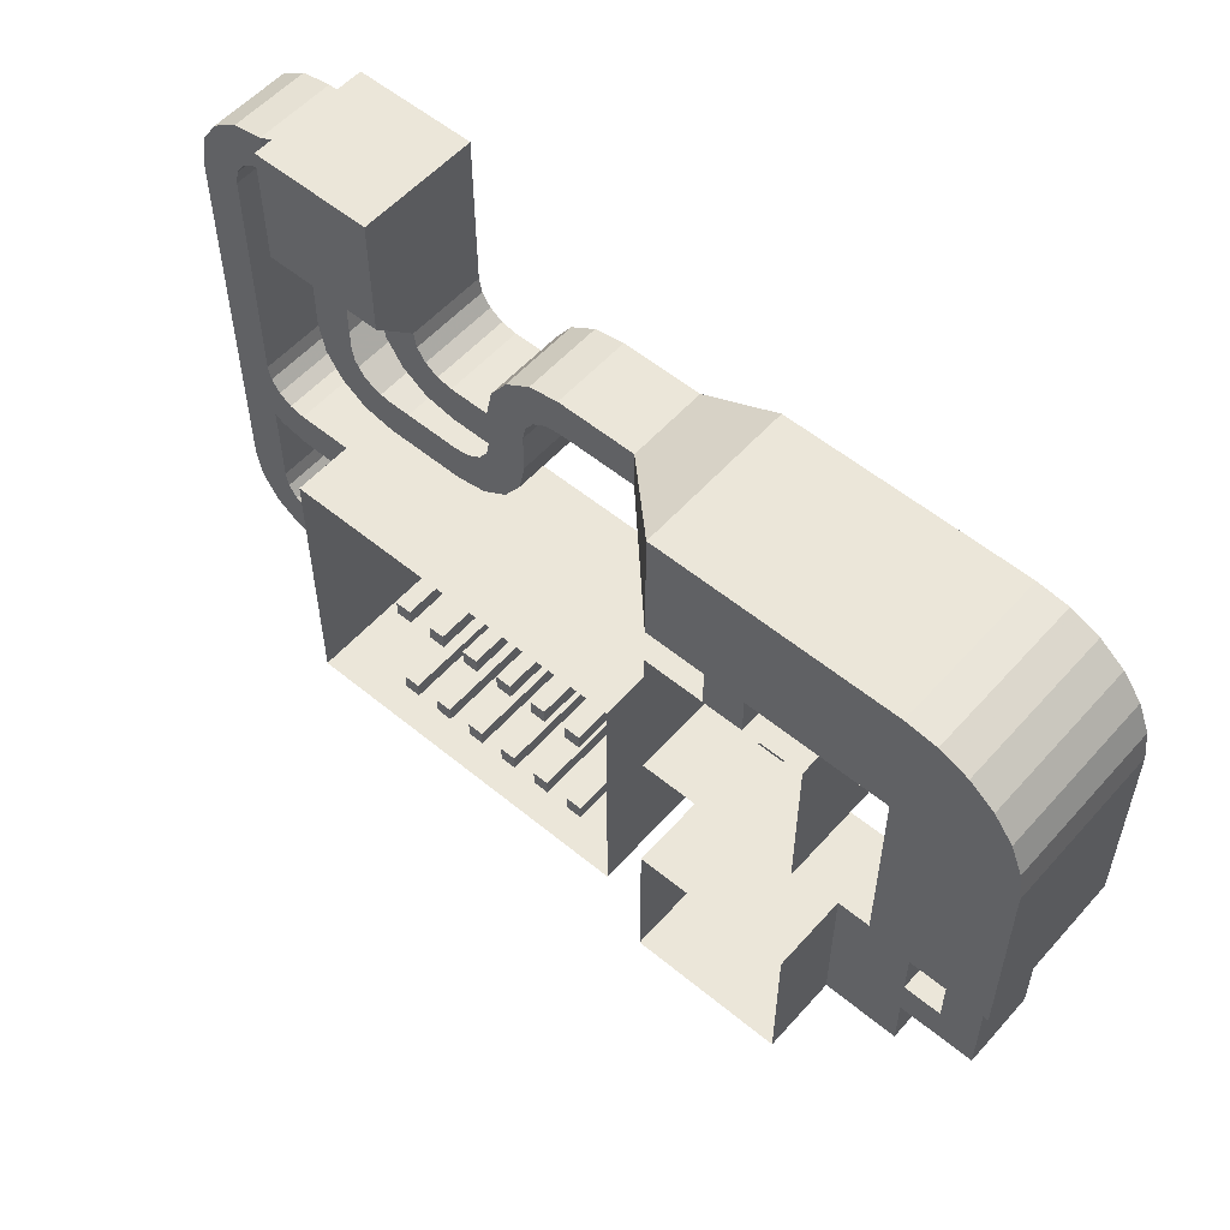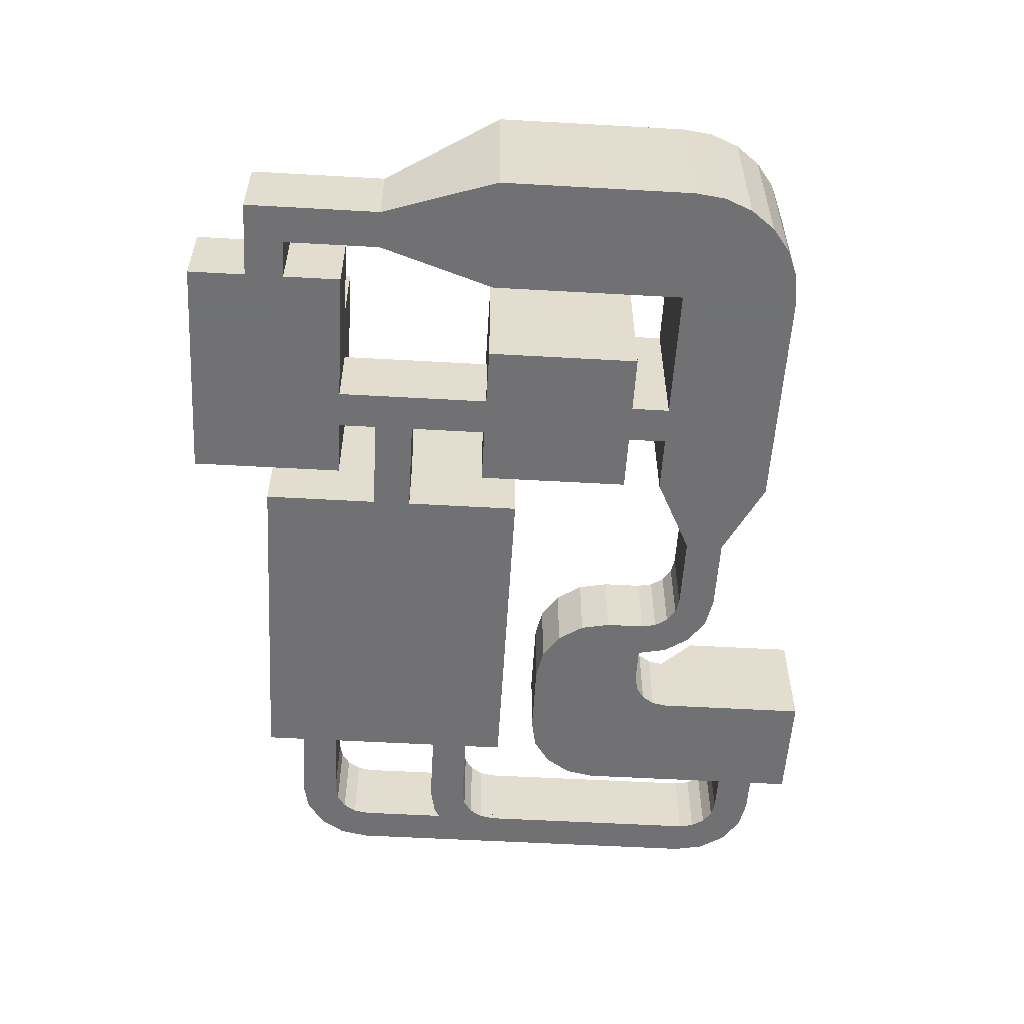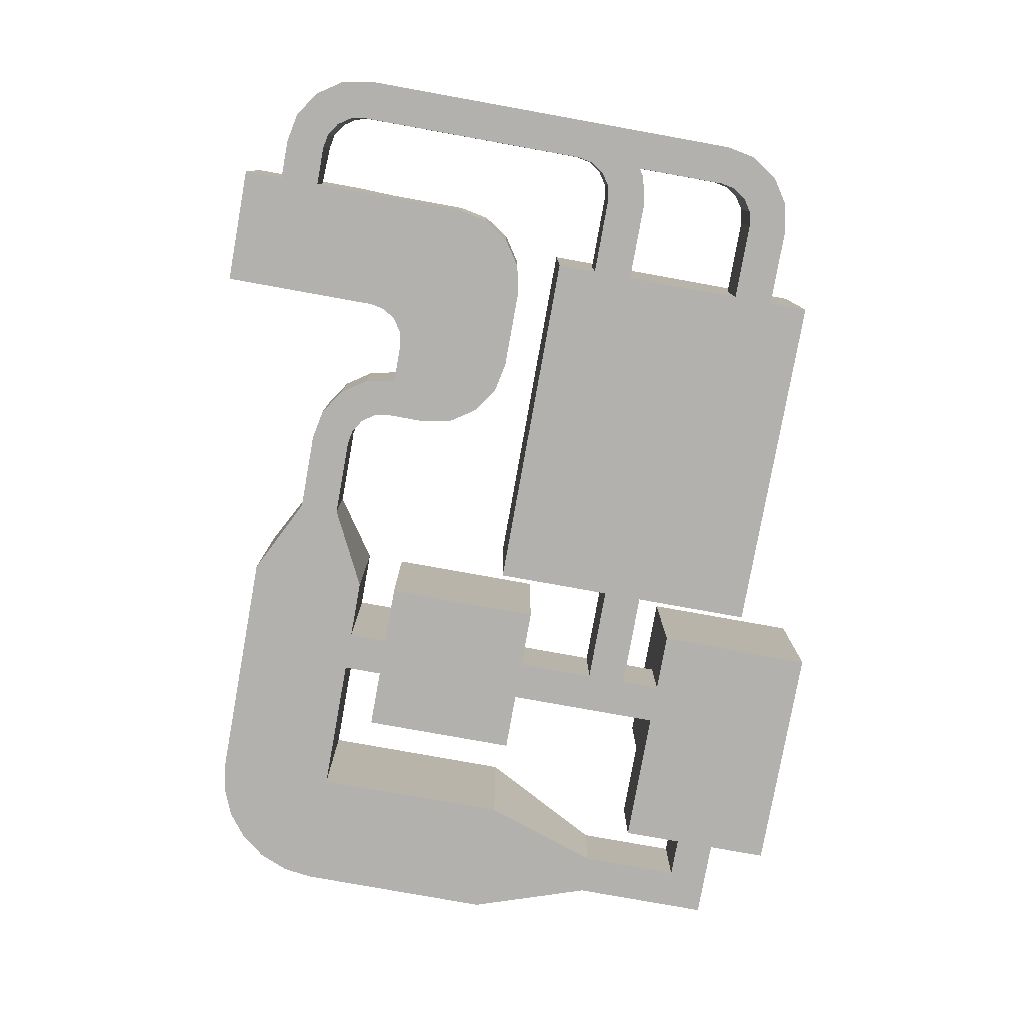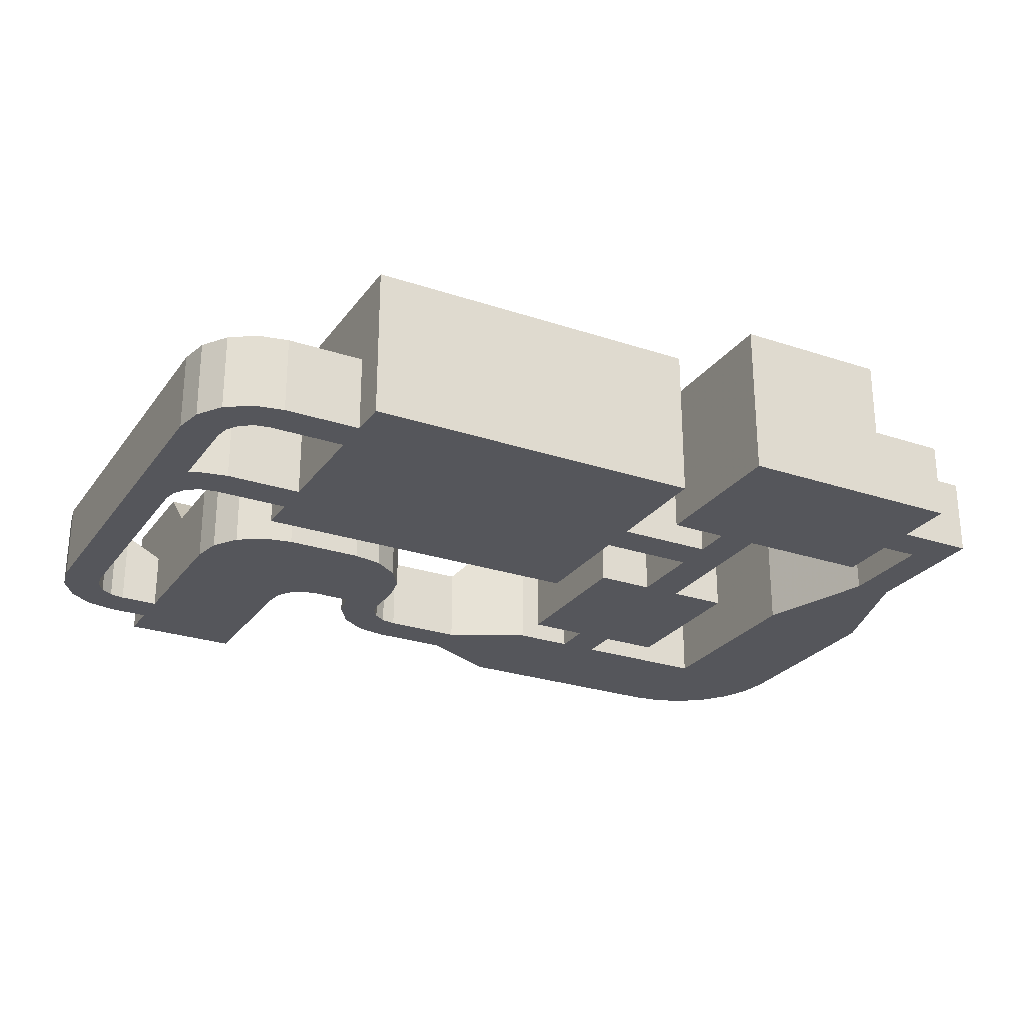
<metadata>
{"format":"obj","ext":"obj","renderer":"f3d","projection":"perspective","resolution":1024,"background":"white","views":[{"elev":55.5,"azim":-139.1,"up":"+Z"},{"elev":-55.3,"azim":-93.4,"up":"+Y"},{"elev":-79.3,"azim":79.8,"up":"+Y"},{"elev":-26.2,"azim":152.1,"up":"+Y"}]}
</metadata>
<code>
o Cube
v -2 0 2
v -2 0 -2
v 0.5 0 2
v 0.5 4 2
v -2 4 2
v -2 4 -2
v 0.5 0 -2
v -0.5 0 -2
v -0.5 4 2
v -0.5 0 2
v 2 0 2
v 2 4 2
v 2 0 -2
v 2 4 -2
v 0.5 2 -2
v -0.5 2 -2
v 0.5 0 -4
v 0.5 2 -4
v 0.5 0 -5
v 0.5 2 -5
v 2 0 -6
v 2 4 -6
v -0.5 0 -6
v 0.5 0 -6
v -2 4 -6
v -2 2 -6
v 0.5 2 -6
v -0.5 2 -6
v 3 2 -4
v 3 0 -5
v 3 2 -5
v 3 4 -8
v 3 0 -8
v 12 4 -8
v 12 0 -8
v 3 0 -4
v 3 4 -1
v 12 4 -1
v 3 0 -1
v 12 0 -1
v 3.8 0 -5.8
v 3.8 0 -6.2
v 4.2 0 -6.2
v 4.2 0 -5.8
v 3.8 4 -5.8
v 3.8 4 -6.2
v 4.2 4 -6.2
v 4.2 4 -5.8
v 3.8 0 -2.8
v 3.8 0 -3.2
v 4.2 0 -3.2
v 4.2 0 -2.8
v 3.8 4 -2.8
v 3.8 4 -3.2
v 4.2 4 -3.2
v 4.2 4 -2.8
v 4.8 0 -5.8
v 4.8 0 -6.2
v 5.2 0 -6.2
v 5.2 0 -5.8
v 4.8 4 -5.8
v 4.8 4 -6.2
v 5.2 4 -6.2
v 5.2 4 -5.8
v 4.8 0 -2.8
v 4.8 0 -3.2
v 5.2 0 -3.2
v 5.2 0 -2.8
v 4.8 4 -2.8
v 4.8 4 -3.2
v 5.2 4 -3.2
v 5.2 4 -2.8
v 5.8 0 -5.8
v 5.8 0 -6.2
v 6.2 0 -6.2
v 6.2 0 -5.8
v 5.8 4 -5.8
v 5.8 4 -6.2
v 6.2 4 -6.2
v 6.2 4 -5.8
v 5.8 0 -2.8
v 5.8 0 -3.2
v 6.2 0 -3.2
v 6.2 0 -2.8
v 5.8 4 -2.8
v 5.8 4 -3.2
v 6.2 4 -3.2
v 6.2 4 -2.8
v 6.8 0 -5.8
v 6.8 0 -6.2
v 7.2 0 -6.2
v 7.2 0 -5.8
v 6.8 4 -5.8
v 6.8 4 -6.2
v 7.2 4 -6.2
v 7.2 4 -5.8
v 6.8 0 -2.8
v 6.8 0 -3.2
v 7.2 0 -3.2
v 7.2 0 -2.8
v 6.8 4 -2.8
v 6.8 4 -3.2
v 7.2 4 -3.2
v 7.2 4 -2.8
v 7.8 0 -5.8
v 7.8 0 -6.2
v 8.2 0 -6.2
v 8.2 0 -5.8
v 7.8 4 -5.8
v 7.8 4 -6.2
v 8.2 4 -6.2
v 8.2 4 -5.8
v 7.8 0 -2.8
v 7.8 0 -3.2
v 8.2 0 -3.2
v 8.2 0 -2.8
v 7.8 4 -2.8
v 7.8 4 -3.2
v 8.2 4 -3.2
v 8.2 4 -2.8
v 8.8 0 -5.8
v 8.8 0 -6.2
v 9.2 0 -6.2
v 9.2 0 -5.8
v 8.8 4 -5.8
v 8.8 4 -6.2
v 9.2 4 -6.2
v 9.2 4 -5.8
v 8.8 0 -2.8
v 8.8 0 -3.2
v 9.2 0 -3.2
v 9.2 0 -2.8
v 8.8 4 -2.8
v 8.8 4 -3.2
v 9.2 4 -3.2
v 9.2 4 -2.8
v 13 2 4
v 12 2 4
v 9 2 3
v 9 0 3
v 2 4 -10
v 2 0 -10
v -2 4 -10
v -2 2 -10
v -4 0 -7.5
v -4 2 -7.5
v -4 0 -8.5
v -4 2 -8.5
v -4 0 -10
v -4 2 -10
v -4 0 -6
v -4 2 -6
v -5 0 -7.5
v -5 2 -7.5
v -6 0 -8.5
v -6 2 -8.5
v -5 0 -5
v -5 2 -5
v -6 0 -5
v -6 2 -5
v -7 4 -2
v -7 0 -2
v -4 4 -2
v -4 0 -2
v -7 4 3
v -7 0 3
v -6.898 4 3.776
v -6.898 0 3.776
v -6.598 4 4.5
v -6.598 0 4.5
v -6.121 4 5.121
v -6.121 0 5.121
v -5.5 4 5.598
v -5.5 0 5.598
v -4.776 4 5.898
v -4.776 0 5.898
v -4 4 3
v -4 0 3
v -4 4 6
v -4 0 6
v -0.5 0 3
v -0.5 4 3
v 0.5 4 3
v 0.5 0 3
v 2 4 3
v 2 4 6
v 2 0 6
v 2 0 3
v 4 0 4
v 4 0 5
v 4 2 5
v 4 2 4
v 6 0 5
v 6 2 5
v 6 2 4
v 6.38 2 3.925
v 6.705 2 3.708
v 6.922 2 3.384
v 6.763 2 4.849
v 7.412 2 4.415
v 7.845 2 3.766
v 6 0 4
v 6.38 0 3.925
v 6.705 0 3.708
v 6.922 0 3.384
v 6.763 0 4.849
v 7.412 0 4.415
v 7.845 0 3.766
v 8 0 3
v 7 2 2
v 7.155 2 1.234
v 7.588 2 0.5848
v 8.237 2 0.1513
v 8 2 2
v 8.078 2 1.616
v 8.295 2 1.292
v 8.62 2 1.075
v 9 0 0
v 8.237 0 0.1513
v 7.588 0 0.5848
v 7.155 0 1.234
v 7 0 2
v 7 2 3
v 8 2 3
v 7 0 3
v 11 2 0
v 11.77 2 0.1545
v 12.42 2 0.5881
v 12.85 2 1.237
v 11 2 1
v 11.38 2 1.078
v 11.71 2 1.295
v 11.92 2 1.62
v 12 2 2
v 13 2 2
v 13 0 2
v 12.85 0 1.237
v 12.42 0 0.5881
v 11.77 0 0.1545
v 11 0 0
v 9.925 0 3.62
v 10 0 4
v 9 2 2
v 9.766 2 2.155
v 10.42 2 2.588
v 10.85 2 3.237
v 9.384 2 3.078
v 9.708 2 3.295
v 9.925 2 3.62
v 10 2 4
v 9.384 0 3.078
v 11 2 4
v 9.708 0 3.295
v 9 2 0
v 9 2 1
v 10 3 5
v 11.4 3 5
v 13 3 5
v 11.7 3 5
v 10 3 6
v 13 3 6
v 10 0 6
v 13 0 6
v 10 3 7
v 13 3 7
v 10 0 7
v 13 0 7
v 10 3 8
v 13 3 8
v 10 0 8
v 13 0 8
v 13 1.5 6
v 13 1.5 7
v 15 0 5
v 14.38 0 5.925
v 14 0 6
v 16 2 5
v 15.85 2 5.766
v 14 0 7
v 15.41 2 6.415
v 14.76 2 6.849
v 15 2 5
v 14.92 2 5.384
v 14.7 2 5.708
v 14.38 2 5.925
v 14 2 6
v 14.92 0 5.384
v 14 2 7
v 14.7 0 5.708
v 14.76 0 6.849
v 15.41 0 6.415
v 15.85 0 5.766
v 16 0 5
v 14 0 -3
v 14.92 0 -1.38
v 14 2 -3
v 14.77 2 -2.845
v 14 2 -2
v 14 0 -2
v 14.38 2 -1.922
v 14.71 2 -1.705
v 14.92 2 -1.38
v 14.38 0 -1.922
v 16 2 -1
v 14.71 0 -1.705
v 15 0 -2.7
v 14.77 0 -2.845
v 14.92 0 -5.38
v 15 0 -5
v 14 2 -7
v 14.77 2 -6.845
v 16 0 -5
v 15.42 2 -6.412
v 15.85 2 -5.763
v 14 2 -6
v 14 0 -6
v 14.38 2 -5.922
v 14.71 2 -5.705
v 14.92 2 -5.38
v 15 2 -5
v 14.38 0 -5.922
v 16 2 -5
v 14.71 0 -5.705
v 15.85 0 -5.763
v 15.42 0 -6.412
v 14.77 0 -6.845
v 14 0 -7
v 15 2 -1
v 15 0 -1
v 16 0 -2.7
v 15 2 -2.7
v 16 2 -2.7
v 16 0 -1
v 12 0 -3
v 12 2 -3
v 12 2 -2
v 12 0 -2
v 12 2 -7
v 12 2 -6
v 12 0 -6
v 12 0 -7
f 56 53 49
f 55 54 53
f 164 178 177
f 18 17 7
f 1 2 6
f 47 46 45
f 156 155 147
f 45 41 44
f 30 31 20
f 48 44 43
f 47 43 42
f 46 42 41
f 160 159 155
f 24 28 27
f 179 186 187
f 27 24 19
f 31 36 30
f 29 36 17
f 39 40 36
f 29 31 32
f 23 28 16
f 56 52 51
f 54 55 51
f 54 50 49
f 69 65 68
f 71 70 69
f 63 62 61
f 61 57 60
f 64 60 59
f 63 59 58
f 62 58 57
f 72 68 67
f 71 67 66
f 70 66 65
f 85 81 84
f 87 86 85
f 79 78 77
f 77 73 76
f 80 76 75
f 79 75 74
f 78 74 73
f 88 84 83
f 87 83 82
f 86 82 81
f 101 97 100
f 103 102 101
f 95 94 93
f 93 89 92
f 96 92 91
f 95 91 90
f 94 90 89
f 104 100 99
f 103 99 98
f 102 98 97
f 117 113 116
f 119 118 117
f 111 110 109
f 109 105 108
f 112 108 107
f 111 107 106
f 110 106 105
f 120 116 115
f 119 115 114
f 118 114 113
f 133 129 132
f 135 134 133
f 127 126 125
f 125 121 124
f 128 124 123
f 127 123 122
f 126 122 121
f 136 132 131
f 135 131 130
f 134 130 129
f 224 139 140
f 22 27 28
f 12 11 3
f 26 144 143
f 155 159 153
f 147 149 150
f 22 141 142
f 179 175 177
f 145 146 152
f 148 146 154
f 141 143 144
f 145 153 154
f 158 163 161
f 153 157 158
f 157 164 163
f 159 160 161
f 161 165 166
f 166 165 167
f 168 167 169
f 169 171 172
f 172 171 173
f 174 173 175
f 175 179 180
f 186 191 190
f 185 188 189
f 178 181 182
f 35 34 32
f 10 1 5
f 184 188 185
f 185 192 191
f 183 4 3
f 182 181 10
f 191 194 193
f 199 200 207
f 201 208 207
f 204 205 198
f 203 204 197
f 212 211 221
f 11 12 14
f 212 220 219
f 210 222 221
f 210 223 225
f 227 239 238
f 228 238 237
f 226 240 239
f 251 238 239
f 241 253 248
f 39 37 38
f 253 251 247
f 242 241 249
f 238 241 237
f 335 340 334
f 254 218 240
f 16 15 14
f 189 202 195
f 20 31 29
f 194 199 206
f 224 209 208
f 198 205 225
f 195 202 203
f 213 219 218
f 229 237 236
f 250 252 257
f 272 261 258
f 242 250 262
f 137 258 259
f 236 262 263
f 258 261 259
f 260 264 266
f 264 268 270
f 272 273 265
f 262 266 267
f 261 265 264
f 271 270 268
f 273 267 271
f 266 270 271
f 265 269 268
f 284 280 281
f 278 292 291
f 275 289 284
f 289 287 283
f 276 275 285
f 281 280 291
f 277 293 292
f 281 290 279
f 302 295 305
f 303 299 298
f 305 303 300
f 318 313 314
f 311 326 325
f 319 308 323
f 317 321 316
f 323 321 317
f 309 308 319
f 314 313 325
f 310 327 326
f 314 324 312
f 322 332 331
f 312 330 332
f 306 303 305
f 306 329 333
f 237 242 236
f 248 245 246
f 251 140 139
f 213 254 217
f 267 279 276
f 282 328 304
f 287 274 282
f 299 334 337
f 331 297 307
f 329 295 302
f 296 294 307
f 294 335 334
f 333 329 328
f 277 304 333
f 274 329 328
f 293 333 329
f 320 331 306
f 332 330 333
f 328 331 332
f 297 331 300
f 309 306 330
f 308 309 312
f 334 336 337
f 341 339 340
f 310 339 338
f 327 338 341
f 315 340 339
f 316 341 340
f 296 336 335
f 298 337 336
f 341 338 34
f 337 38 336
f 339 34 338
f 336 38 335
f 335 34 339
f 140 239 240
f 209 240 218
f 219 209 218
f 220 209 219
f 221 209 220
f 222 209 221
f 209 222 225
f 209 205 208
f 208 204 207
f 204 206 207
f 206 202 193
f 189 193 202
f 190 188 187
f 184 187 188
f 180 181 178
f 184 180 187
f 10 184 3
f 13 3 11
f 10 7 8
f 8 1 10
f 7 23 8
f 23 19 24
f 23 17 19
f 17 30 19
f 290 275 276
f 291 289 275
f 289 291 292
f 293 274 287
f 52 56 49
f 56 55 53
f 163 164 177
f 15 18 7
f 5 1 6
f 48 47 45
f 148 156 147
f 48 45 44
f 19 30 20
f 47 48 43
f 46 47 42
f 45 46 41
f 156 160 155
f 23 28 24
f 180 179 187
f 20 27 19
f 29 36 31
f 18 29 17
f 35 30 40
f 35 33 30
f 36 29 39
f 40 30 36
f 31 30 33
f 55 56 51
f 31 33 32
f 32 37 29
f 8 23 16
f 29 37 39
f 50 54 51
f 53 54 49
f 72 69 68
f 72 71 69
f 64 63 61
f 64 61 60
f 63 64 59
f 62 63 58
f 61 62 57
f 71 72 67
f 70 71 66
f 69 70 65
f 88 85 84
f 88 87 85
f 80 79 77
f 80 77 76
f 79 80 75
f 78 79 74
f 77 78 73
f 87 88 83
f 86 87 82
f 85 86 81
f 104 101 100
f 104 103 101
f 96 95 93
f 96 93 92
f 95 96 91
f 94 95 90
f 93 94 89
f 103 104 99
f 102 103 98
f 101 102 97
f 120 117 116
f 120 119 117
f 112 111 109
f 112 109 108
f 111 112 107
f 110 111 106
f 109 110 105
f 119 120 115
f 118 119 114
f 117 118 113
f 136 133 132
f 136 135 133
f 128 127 125
f 128 125 124
f 127 128 123
f 126 127 122
f 125 126 121
f 135 136 131
f 134 135 130
f 133 134 129
f 209 224 140
f 151 26 23
f 151 152 26
f 22 28 25
f 24 27 21
f 25 26 143
f 26 28 23
f 27 22 21
f 4 12 3
f 28 26 25
f 178 174 176
f 170 178 168
f 174 178 172
f 180 178 176
f 157 162 164
f 145 151 23
f 21 142 24
f 149 147 142
f 147 145 23
f 21 22 142
f 178 162 166
f 159 157 153
f 142 147 23
f 178 170 172
f 142 23 24
f 159 162 157
f 153 145 147
f 162 178 164
f 153 147 155
f 148 147 150
f 178 166 168
f 171 177 173
f 167 177 169
f 161 177 165
f 161 163 177
f 182 9 4
f 183 185 186
f 179 177 182
f 154 158 160
f 179 182 186
f 182 4 183
f 151 145 152
f 182 183 186
f 177 175 173
f 177 171 169
f 177 167 165
f 148 150 144
f 152 146 26
f 154 160 156
f 144 150 149
f 156 148 154
f 148 144 146
f 141 144 142
f 146 144 26
f 146 145 154
f 160 158 161
f 144 149 142
f 154 153 158
f 158 157 163
f 162 159 161
f 162 161 166
f 168 166 167
f 170 168 169
f 170 169 172
f 174 172 173
f 176 174 175
f 176 175 180
f 187 186 190
f 192 185 189
f 177 178 182
f 33 35 32
f 9 10 5
f 183 184 185
f 186 185 191
f 184 183 3
f 9 182 10
f 190 191 193
f 206 199 207
f 200 201 207
f 197 204 198
f 196 203 197
f 220 212 221
f 13 11 14
f 213 212 219
f 211 210 221
f 222 210 225
f 228 227 238
f 229 228 237
f 227 226 239
f 253 238 251
f 249 241 248
f 40 39 38
f 248 253 247
f 250 242 249
f 253 241 238
f 339 340 335
f 226 254 240
f 8 16 2
f 15 7 13
f 28 18 16
f 15 13 14
f 14 6 16
f 192 189 195
f 16 6 2
f 28 27 20
f 193 194 206
f 201 224 208
f 20 29 18
f 28 20 18
f 18 15 16
f 223 198 225
f 196 195 203
f 254 213 218
f 235 229 236
f 256 250 257
f 263 137 236
f 138 137 259
f 137 272 258
f 250 256 260
f 137 235 236
f 137 263 272
f 242 262 236
f 250 260 262
f 260 257 261
f 260 256 257
f 262 260 266
f 261 257 259
f 266 264 270
f 261 272 265
f 263 262 267
f 260 261 264
f 269 271 268
f 269 265 273
f 267 266 271
f 273 271 269
f 264 265 268
f 288 286 285
f 277 278 282
f 284 283 280
f 278 283 282
f 284 281 285
f 283 278 280
f 285 275 284
f 281 288 285
f 280 278 291
f 284 289 283
f 286 276 285
f 290 281 291
f 278 277 292
f 288 281 279
f 301 302 305
f 300 303 298
f 301 305 300
f 322 320 319
f 310 311 315
f 318 317 313
f 311 317 315
f 318 314 319
f 317 311 313
f 318 319 323
f 314 322 319
f 313 311 325
f 315 317 316
f 318 323 317
f 320 309 319
f 324 314 325
f 311 310 326
f 322 314 312
f 320 322 331
f 322 312 332
f 295 329 306
f 241 242 237
f 303 307 299
f 305 295 306
f 307 294 299
f 330 306 333
f 303 306 307
f 252 250 249
f 243 244 139
f 245 248 244
f 244 247 139
f 248 246 249
f 214 243 139
f 244 248 247
f 246 252 249
f 247 251 139
f 200 198 201
f 214 223 210
f 194 191 192
f 215 214 211
f 223 214 224
f 226 230 254
f 229 233 232
f 234 233 235
f 235 137 138
f 214 139 224
f 199 196 200
f 194 192 195
f 212 213 216
f 214 210 211
f 138 234 235
f 198 223 201
f 194 195 196
f 223 224 201
f 226 227 230
f 199 194 196
f 227 228 232
f 263 267 276
f 198 200 197
f 228 229 232
f 227 231 230
f 231 227 232
f 215 211 212
f 196 197 200
f 215 212 216
f 254 230 255
f 217 216 213
f 233 229 235
f 254 255 217
f 267 273 279
f 277 282 304
f 283 287 282
f 294 334 299
f 306 331 307
f 328 329 302
f 297 296 307
f 296 335 294
f 304 333 328
f 293 277 333
f 282 274 328
f 274 293 329
f 309 320 306
f 304 332 333
f 304 328 332
f 328 302 331
f 296 297 298
f 331 302 301
f 325 323 324
f 297 300 298
f 312 309 330
f 331 301 300
f 324 323 308
f 321 326 316
f 335 336 334
f 326 327 316
f 338 339 341
f 312 324 308
f 326 321 325
f 321 323 325
f 315 339 310
f 310 338 327
f 316 340 315
f 327 341 316
f 298 336 296
f 299 337 298
f 35 341 34
f 40 38 337
f 38 34 335
f 251 239 140
f 140 240 209
f 225 205 209
f 205 204 208
f 203 206 204
f 203 202 206
f 190 193 189
f 189 188 190
f 181 180 184
f 181 184 10
f 7 3 13
f 3 7 10
f 2 1 8
f 17 23 7
f 36 30 17
f 279 290 276
f 290 291 275
f 287 289 292
f 292 293 287
f 272 286 288
f 276 279 288
f 273 288 279
f 263 276 286
f 273 272 288
f 286 276 288
f 272 263 286
f 257 252 259
f 259 252 138

</code>
